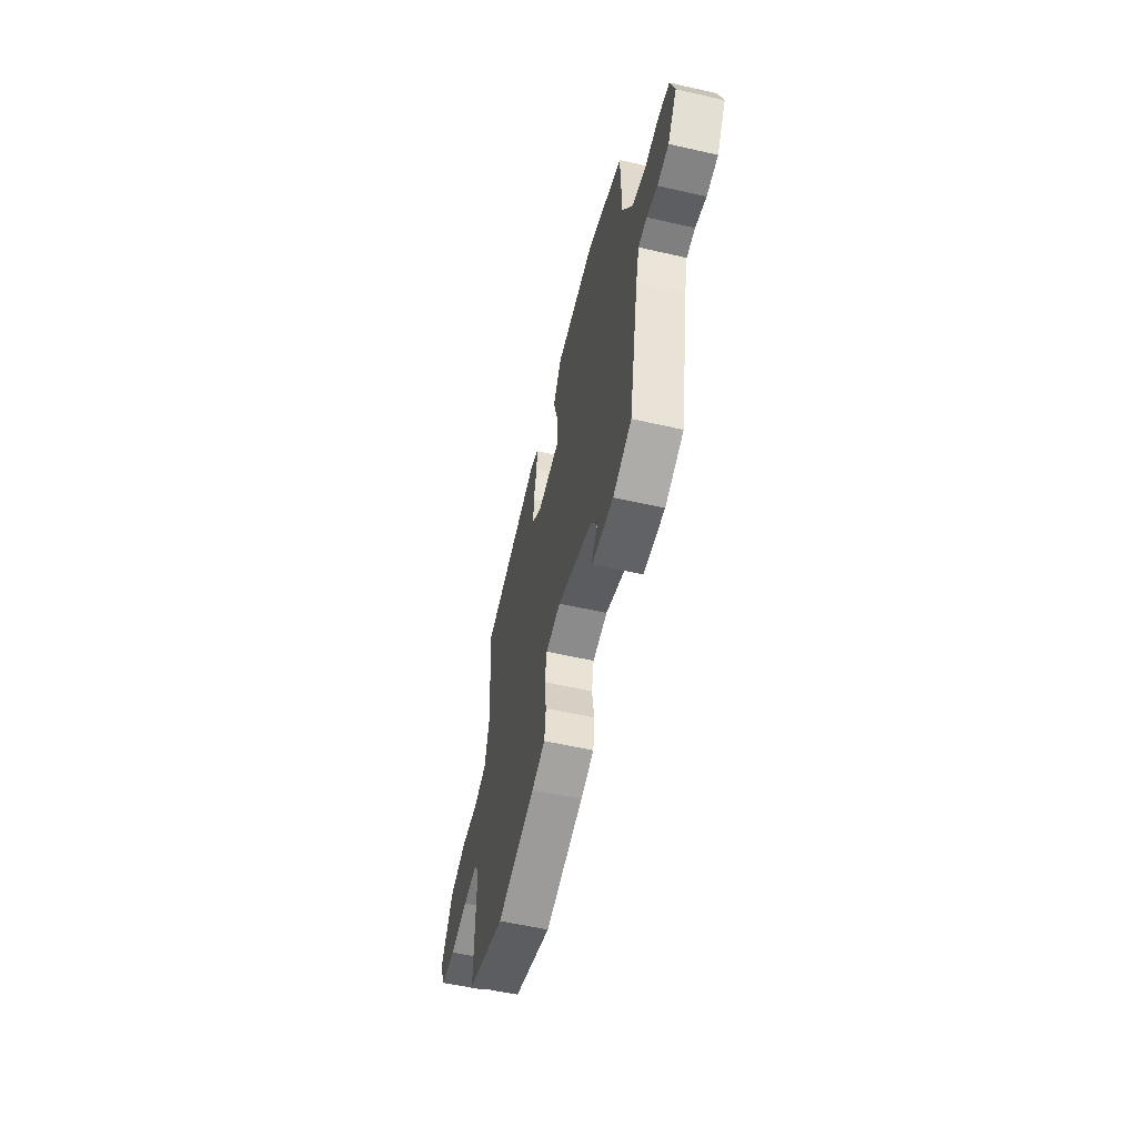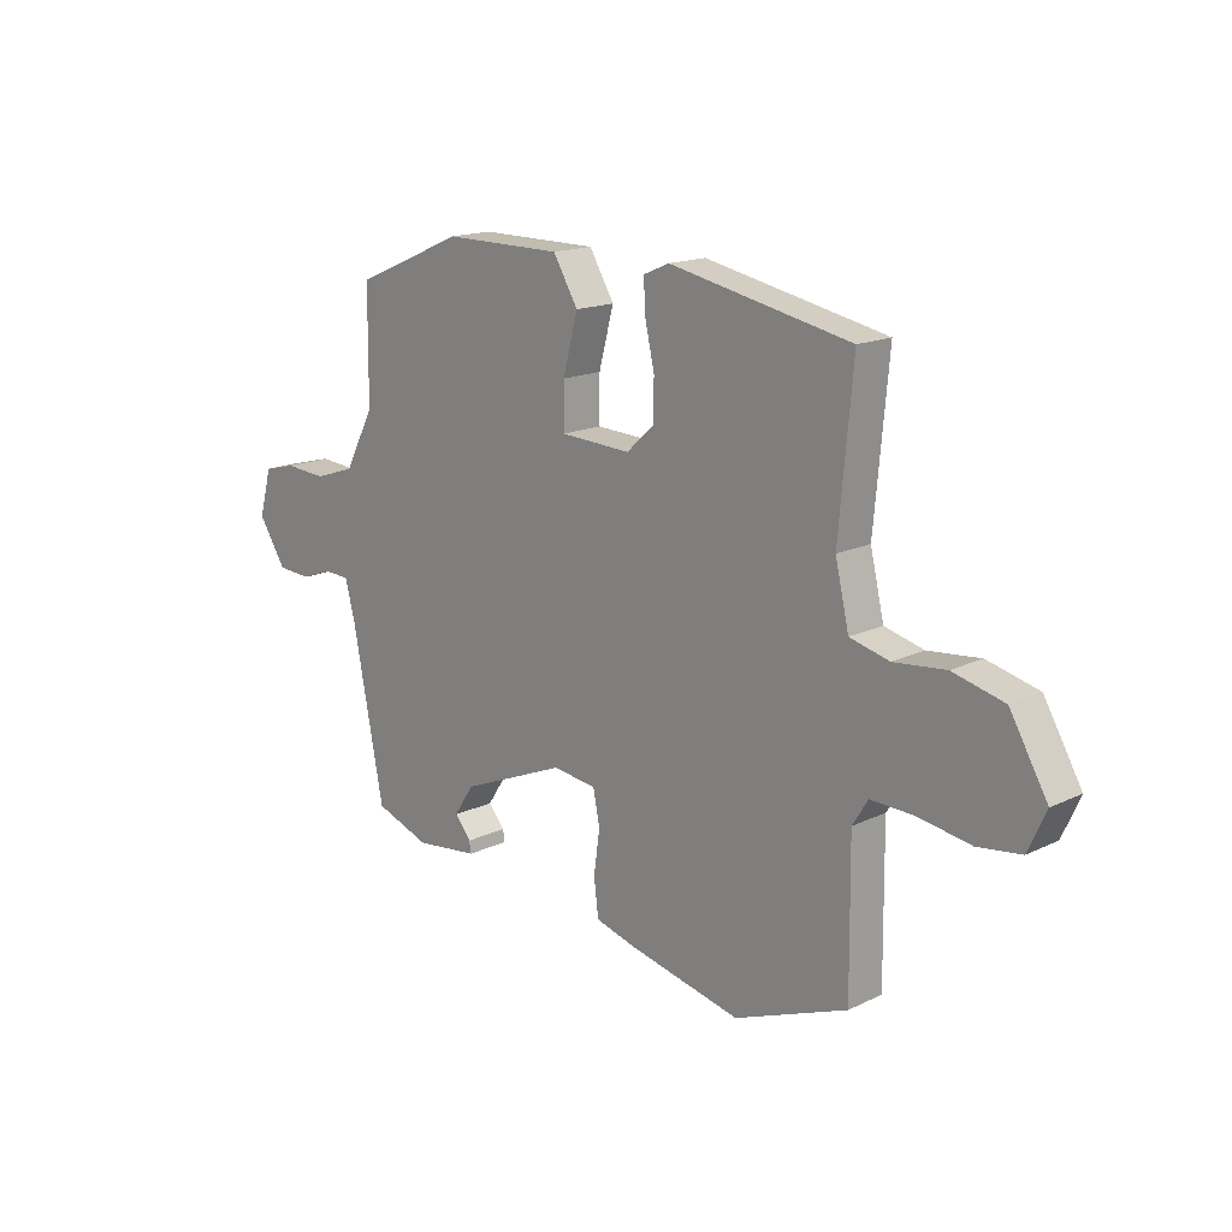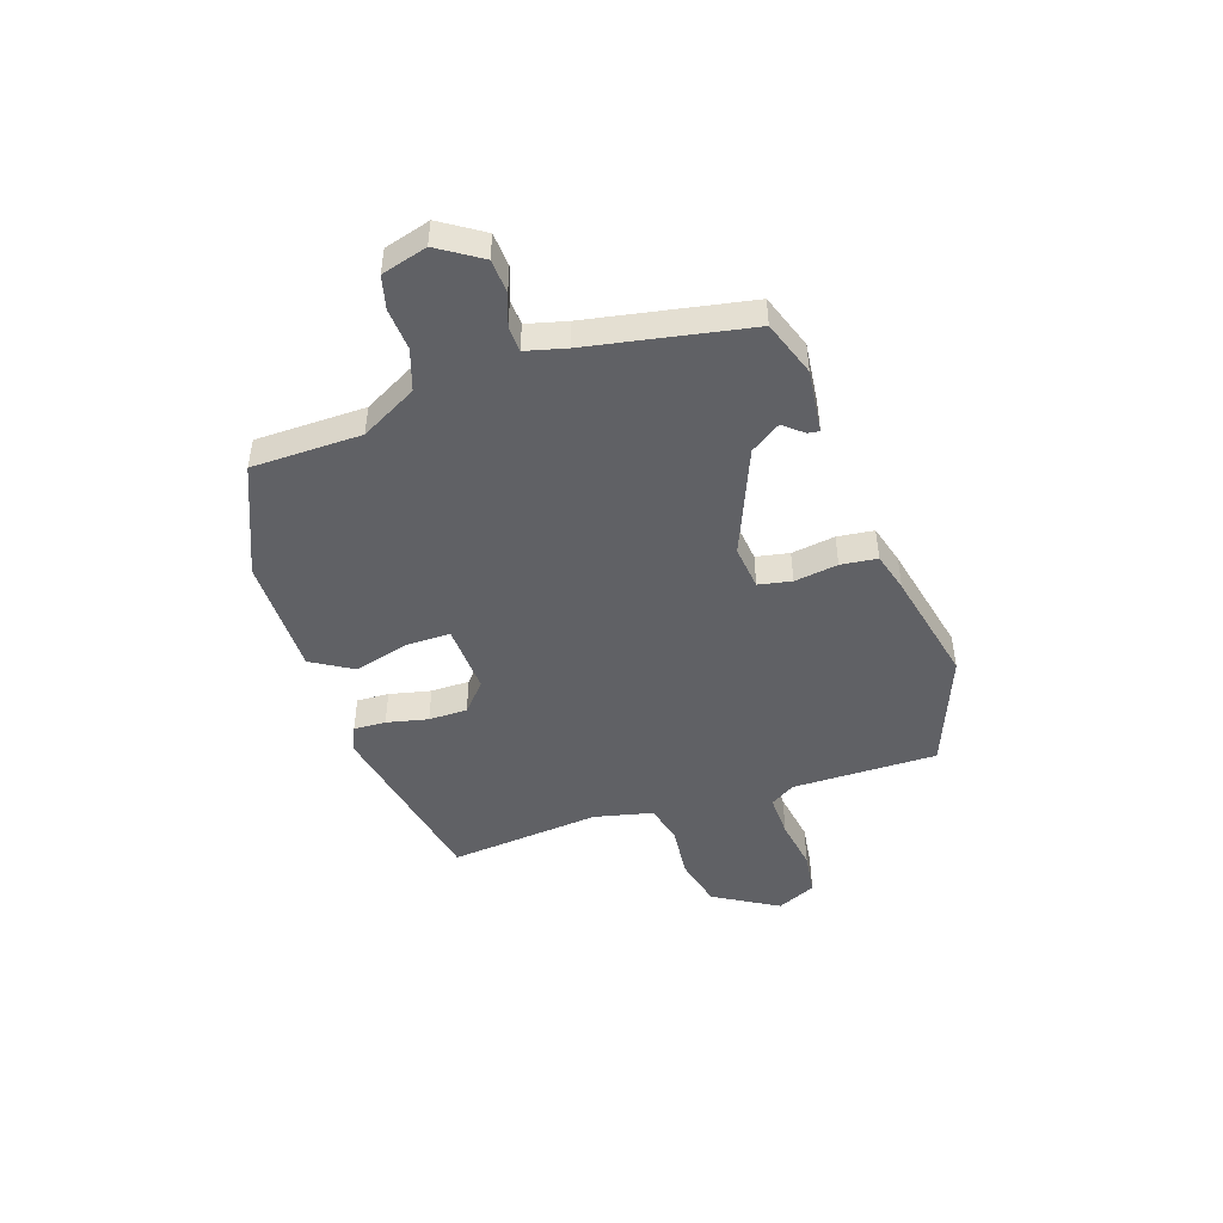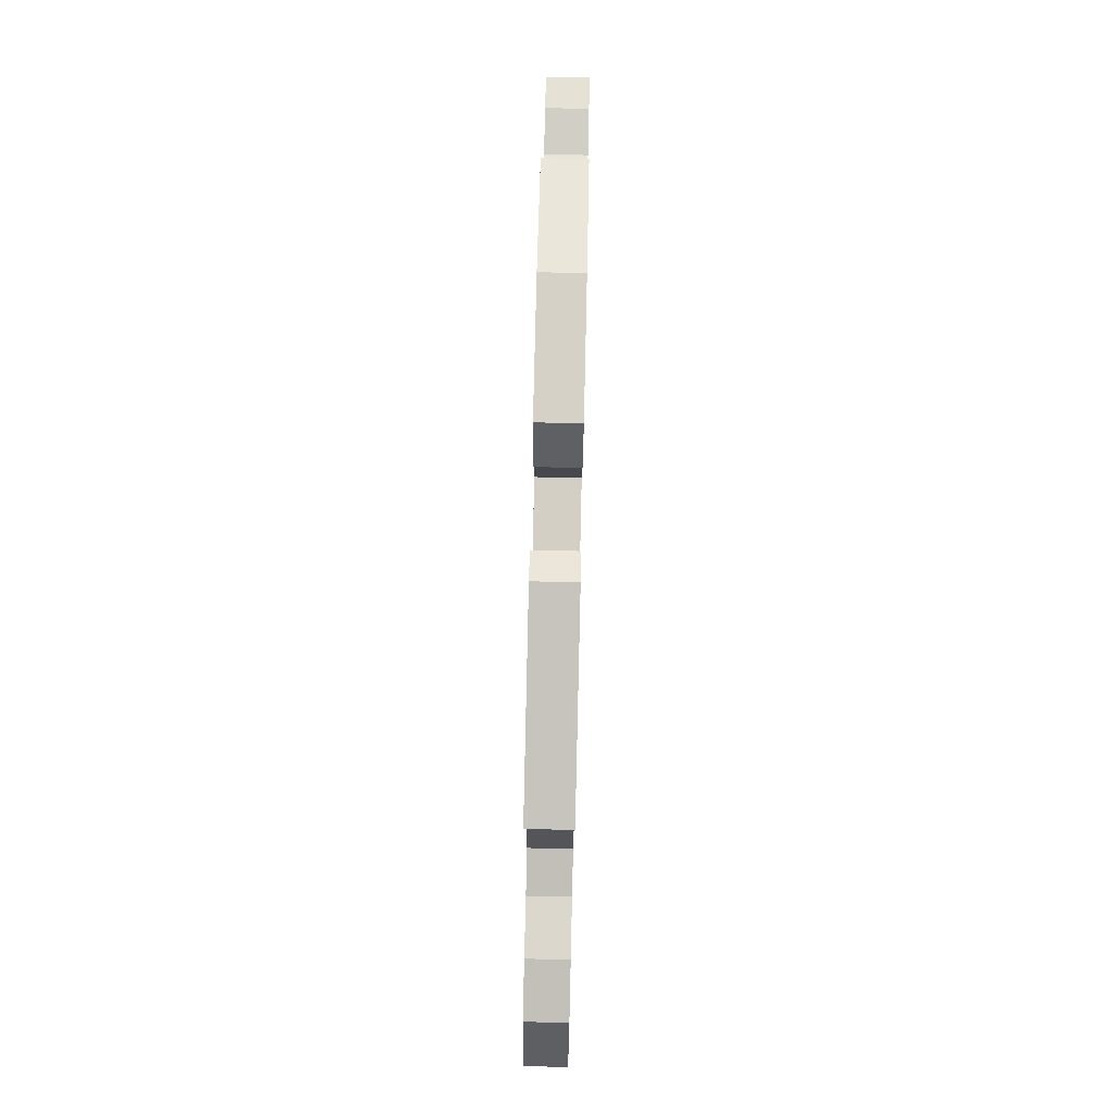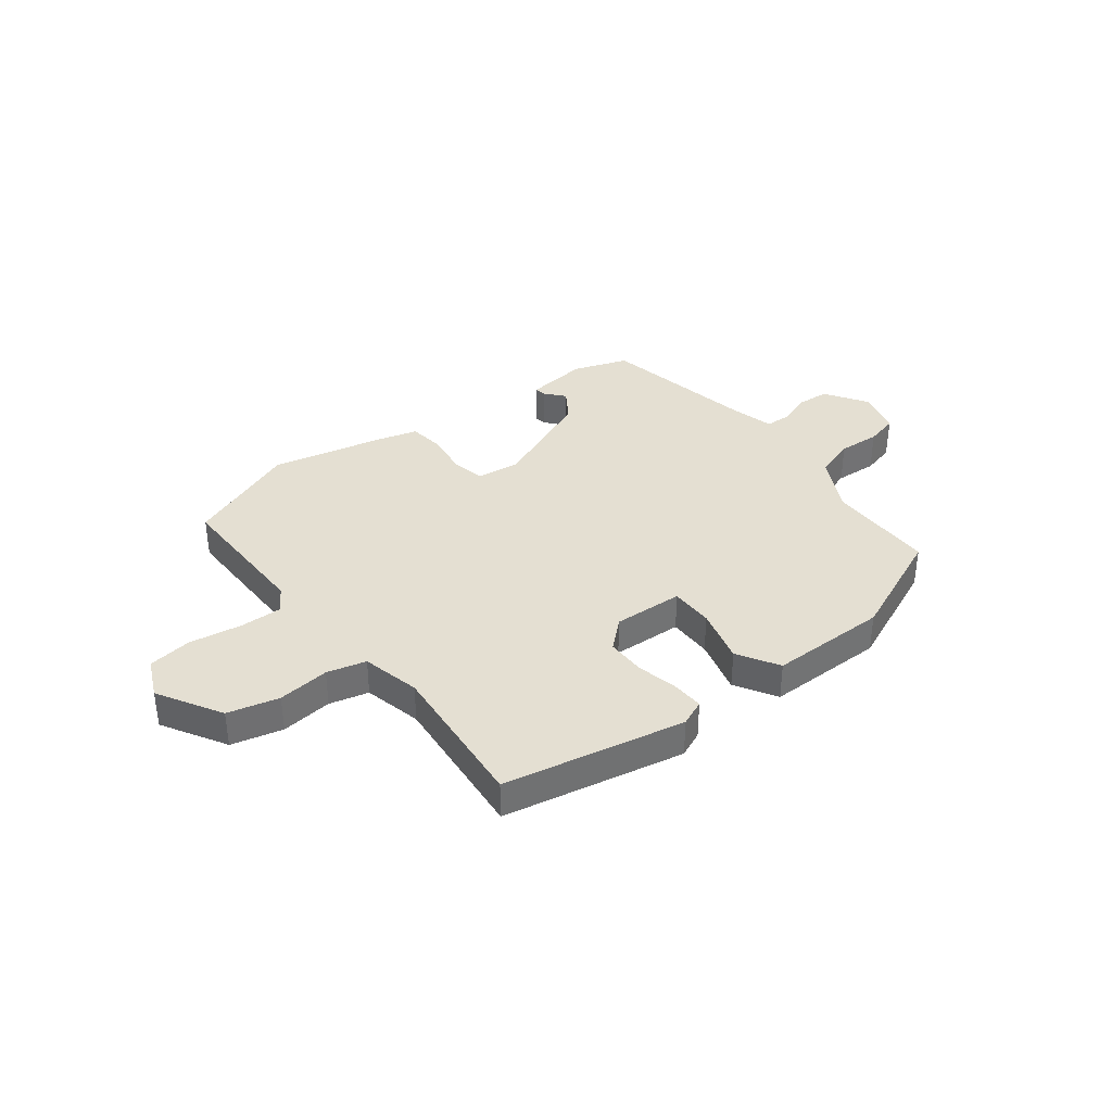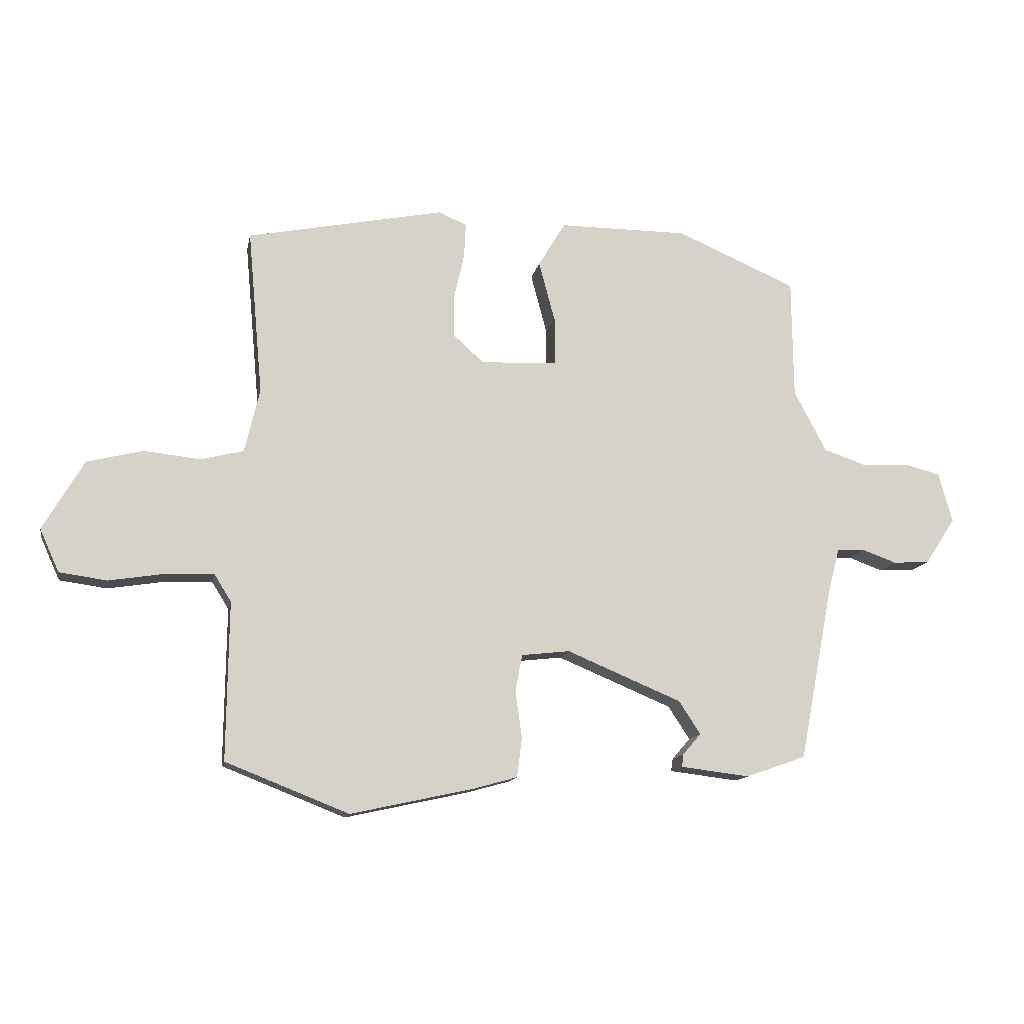
<metadata>
{"format":"obj","ext":"obj","renderer":"f3d","projection":"perspective","resolution":1024,"background":"white","views":[{"elev":-57.4,"azim":76.7,"up":"+Z"},{"elev":16.4,"azim":-134.4,"up":"+Z"},{"elev":-47.3,"azim":108.7,"up":"+Y"},{"elev":79.0,"azim":-88.7,"up":"+Z"},{"elev":36.9,"azim":-37.6,"up":"+Y"},{"elev":-12.9,"azim":-10.9,"up":"+Z"}]}
</metadata>
<code>
v -0.318 0.07 -0.572
v -0.523 0.07 -0.491
v -0.52 0.07 -0.228
v -0.548 0.07 -0.183
v -0.626 0.07 -0.185
v -0.721 0.07 -0.2
v -0.8 0.07 -0.189
v -0.832 0.07 -0.118
v -0.764 0.07 -0.002
v -0.671 0.07 0.021
v -0.577 0.07 0.011
v -0.506 0.07 0.029
v -0.481 0.07 0.135
v -0.506 0.07 0.41
v -0.178 0.07 0.476
v -0.131 0.07 0.456
v -0.134 0.07 0.398
v -0.151 0.07 0.323
v -0.151 0.07 0.253
v -0.1 0.07 0.207
v 0.027 0.07 0.213
v 0.027 0.07 0.292
v 0 0.07 0.393
v 0.045 0.07 0.468
v 0.26 0.07 0.468
v 0.46 0.07 0.382
v 0.462 0.07 0.183
v 0.516 0.07 0.081
v 0.59 0.07 0.056
v 0.666 0.07 0.061
v 0.725 0.07 0.046
v 0.748 0.07 -0.037
v 0.698 0.07 -0.114
v 0.637 0.07 -0.118
v 0.579 0.07 -0.097
v 0.533 0.07 -0.099
v 0.514 0.07 -0.172
v 0.458 0.07 -0.463
v 0.358 0.07 -0.498
v 0.243 0.07 -0.484
v 0.246 0.07 -0.463
v 0.276 0.07 -0.428
v 0.24 0.07 -0.373
v 0.049 0.07 -0.293
v -0.031 0.07 -0.302
v -0.043 0.07 -0.362
v -0.032 0.07 -0.441
v -0.04 0.07 -0.507
v -0.112 0.07 -0.527
v -0.318 0 -0.572
v -0.523 0 -0.491
v -0.52 0 -0.228
v -0.548 0 -0.183
v -0.626 0 -0.185
v -0.721 0 -0.2
v -0.8 0 -0.189
v -0.832 0 -0.118
v -0.764 0 -0.002
v -0.671 0 0.021
v -0.577 0 0.011
v -0.506 0 0.029
v -0.481 0 0.135
v -0.506 0 0.41
v -0.178 0 0.476
v -0.131 0 0.456
v -0.134 0 0.398
v -0.151 0 0.323
v -0.151 0 0.253
v -0.1 0 0.207
v 0.027 0 0.213
v 0.027 0 0.292
v 0 0 0.393
v 0.045 0 0.468
v 0.26 0 0.468
v 0.46 0 0.382
v 0.462 0 0.183
v 0.516 0 0.081
v 0.59 0 0.056
v 0.666 0 0.061
v 0.725 0 0.046
v 0.748 0 -0.037
v 0.698 0 -0.114
v 0.637 0 -0.118
v 0.579 0 -0.097
v 0.533 0 -0.099
v 0.514 0 -0.172
v 0.458 0 -0.463
v 0.358 0 -0.498
v 0.243 0 -0.484
v 0.246 0 -0.463
v 0.276 0 -0.428
v 0.24 0 -0.373
v 0.049 0 -0.293
v -0.031 0 -0.302
v -0.043 0 -0.362
v -0.032 0 -0.441
v -0.04 0 -0.507
v -0.112 0 -0.527
f 1 2 3
f 49 1 3
f 48 49 3
f 47 48 3
f 46 47 3
f 45 46 3 4
f 44 45 4
f 40 41 42
f 39 40 42
f 38 39 42
f 37 38 42
f 36 37 42 43
f 33 34 35
f 32 33 35
f 31 32 35
f 30 31 35
f 29 30 35
f 28 29 35 36
f 36 43 44
f 28 36 44
f 27 28 44
f 25 26 27
f 24 25 27
f 23 24 27
f 22 23 27
f 16 17 18
f 15 16 18
f 14 15 18
f 13 14 18
f 12 13 18 19
f 9 10 11
f 8 9 11
f 7 8 11
f 6 7 11
f 5 6 11
f 4 5 11 12
f 12 19 20
f 4 12 20
f 44 4 20
f 21 22 27 44
f 20 21 44
f 52 51 50
f 52 50 98
f 52 98 97
f 52 97 96
f 52 96 95
f 53 52 95 94
f 53 94 93
f 91 90 89
f 91 89 88
f 91 88 87
f 91 87 86
f 92 91 86 85
f 84 83 82
f 84 82 81
f 84 81 80
f 84 80 79
f 84 79 78
f 85 84 78 77
f 93 92 85
f 93 85 77
f 93 77 76
f 76 75 74
f 76 74 73
f 76 73 72
f 76 72 71
f 67 66 65
f 67 65 64
f 67 64 63
f 67 63 62
f 68 67 62 61
f 60 59 58
f 60 58 57
f 60 57 56
f 60 56 55
f 60 55 54
f 61 60 54 53
f 69 68 61
f 69 61 53
f 69 53 93
f 93 76 71 70
f 93 70 69
f 1 50 51 2
f 2 51 52 3
f 3 52 53 4
f 4 53 54 5
f 5 54 55 6
f 6 55 56 7
f 7 56 57 8
f 8 57 58 9
f 9 58 59 10
f 10 59 60 11
f 11 60 61 12
f 12 61 62 13
f 13 62 63 14
f 14 63 64 15
f 15 64 65 16
f 16 65 66 17
f 17 66 67 18
f 18 67 68 19
f 19 68 69 20
f 20 69 70 21
f 21 70 71 22
f 22 71 72 23
f 23 72 73 24
f 24 73 74 25
f 25 74 75 26
f 26 75 76 27
f 27 76 77 28
f 28 77 78 29
f 29 78 79 30
f 30 79 80 31
f 31 80 81 32
f 32 81 82 33
f 33 82 83 34
f 34 83 84 35
f 35 84 85 36
f 36 85 86 37
f 37 86 87 38
f 38 87 88 39
f 39 88 89 40
f 40 89 90 41
f 41 90 91 42
f 42 91 92 43
f 43 92 93 44
f 44 93 94 45
f 45 94 95 46
f 46 95 96 47
f 47 96 97 48
f 48 97 98 49
f 49 98 50 1

</code>
